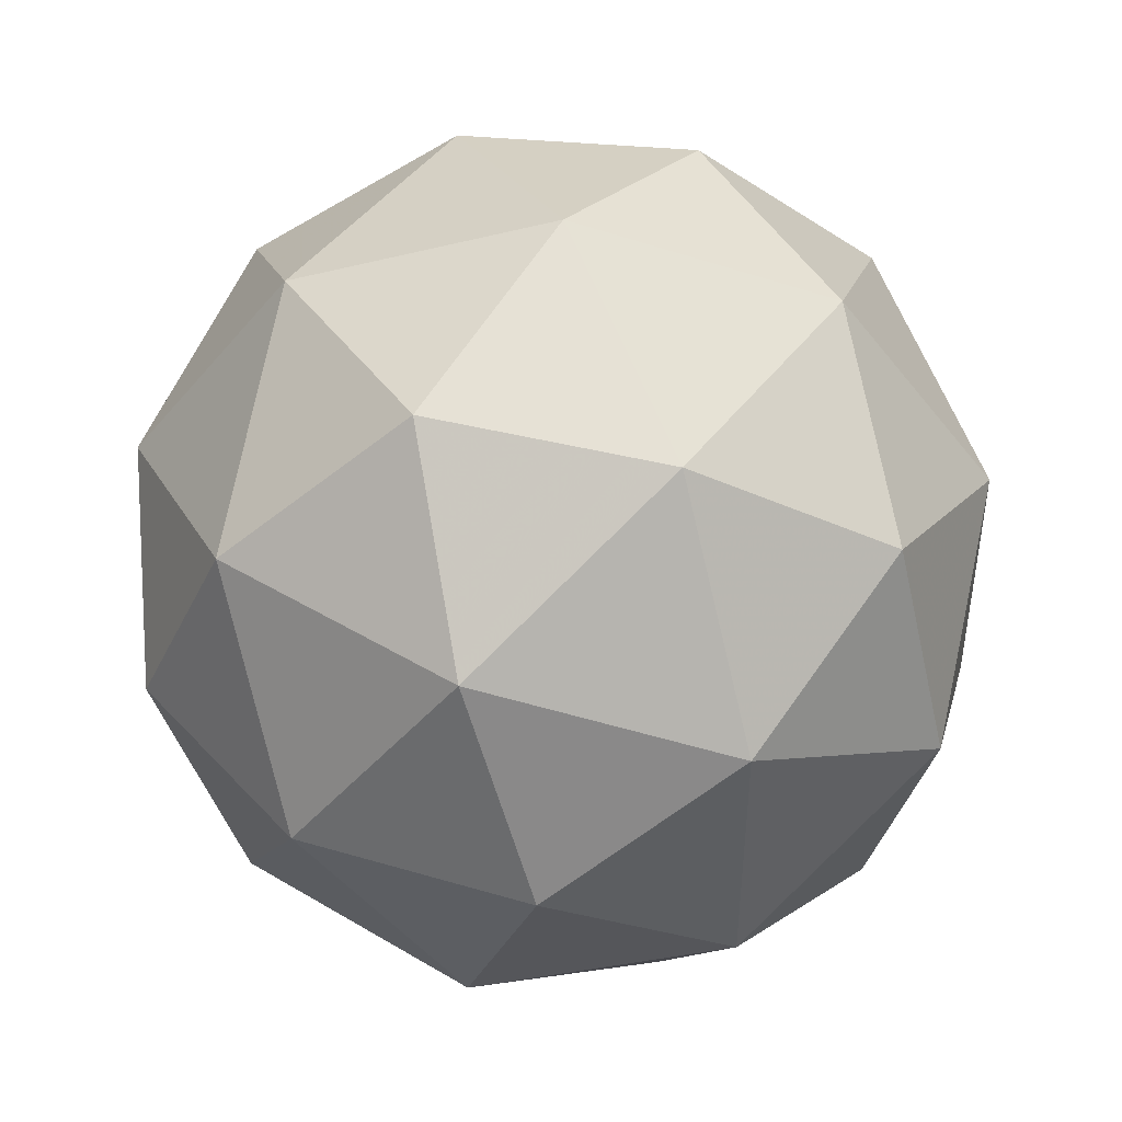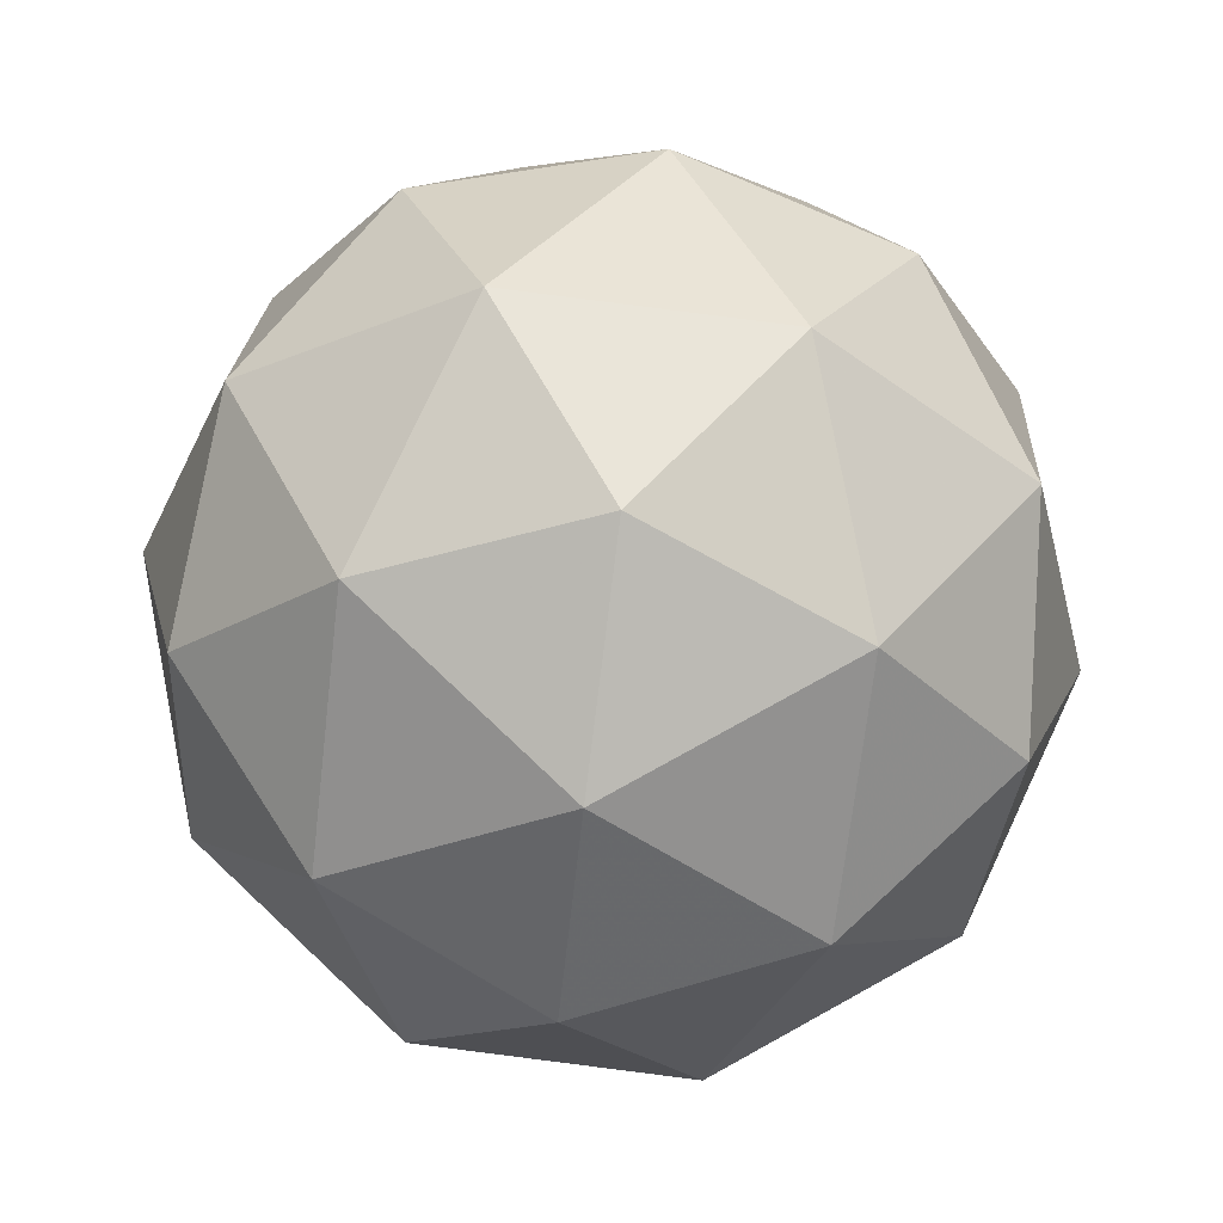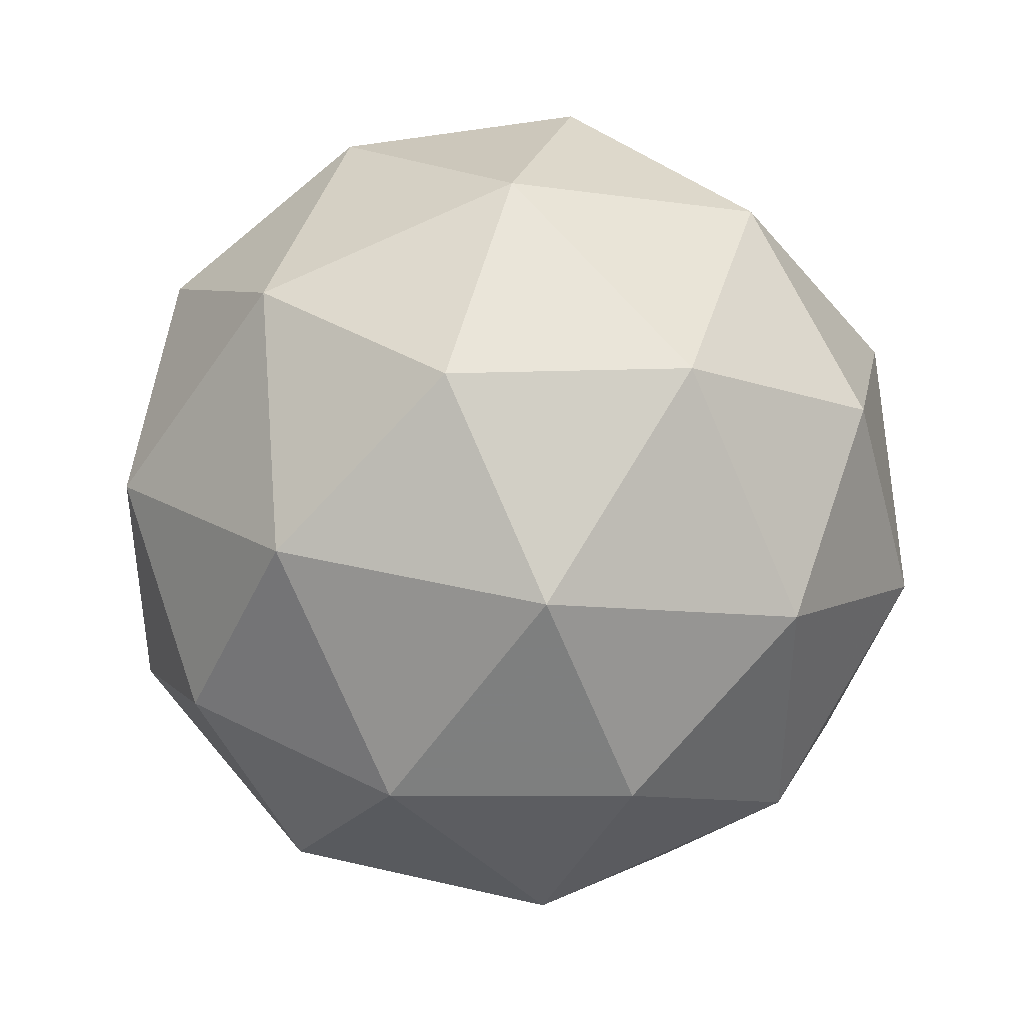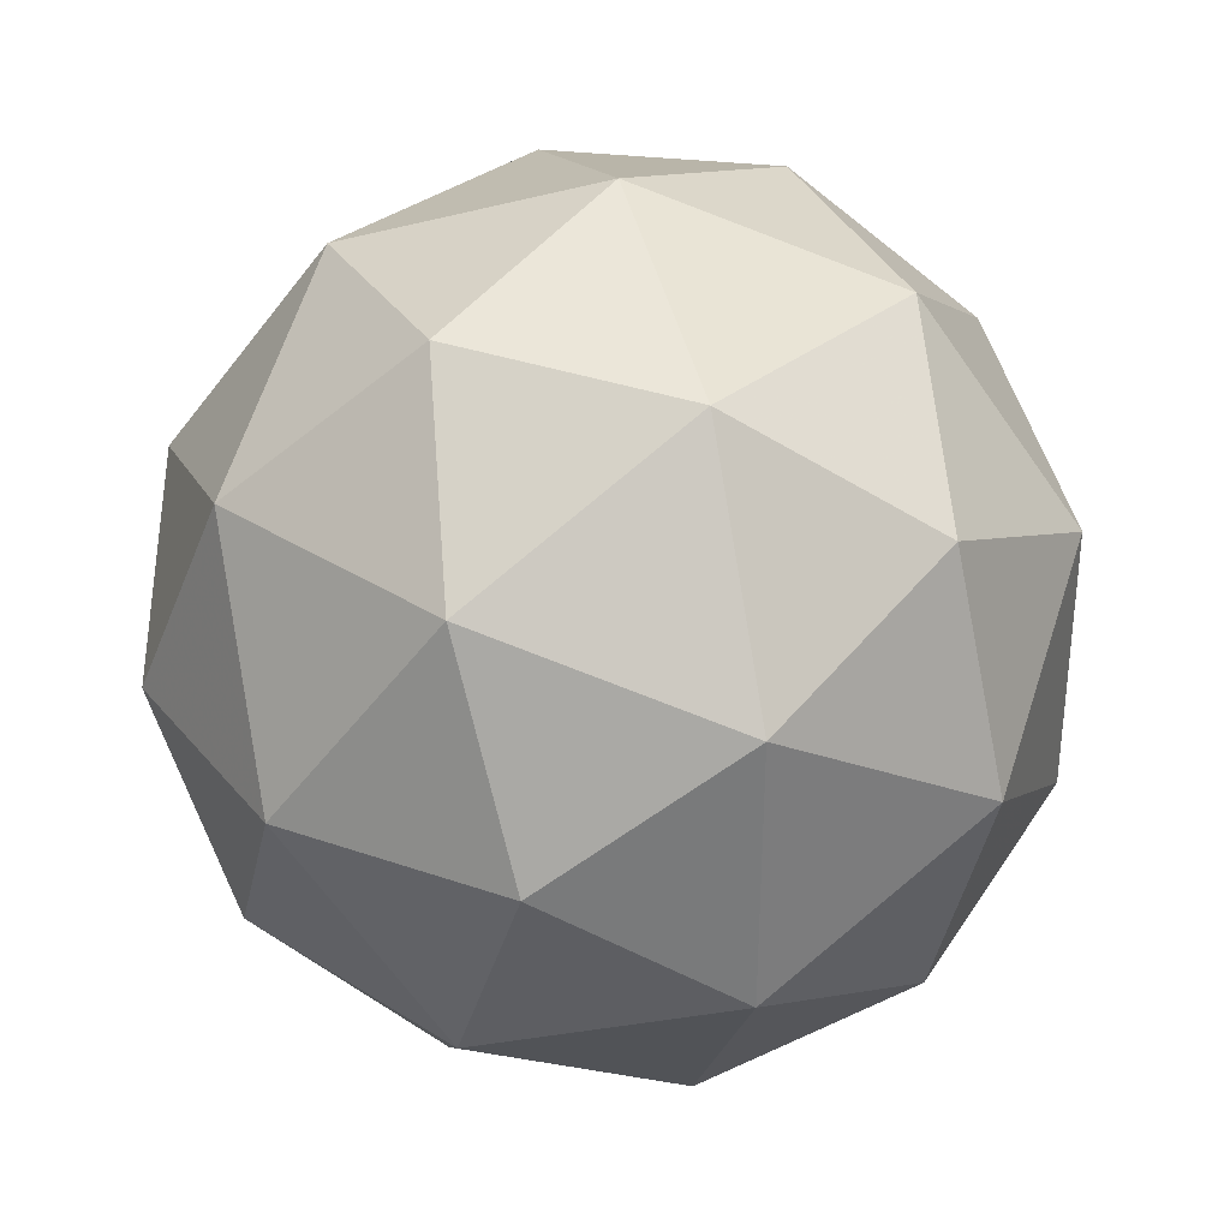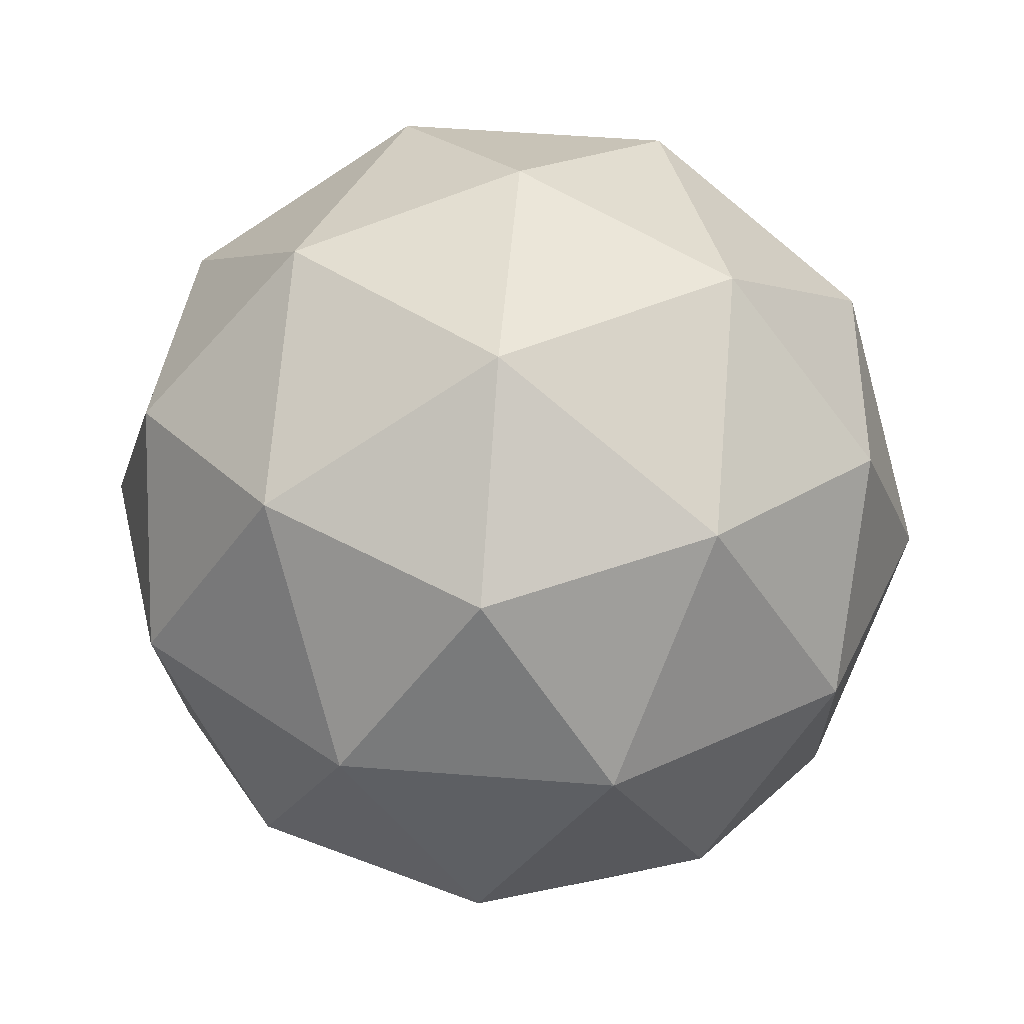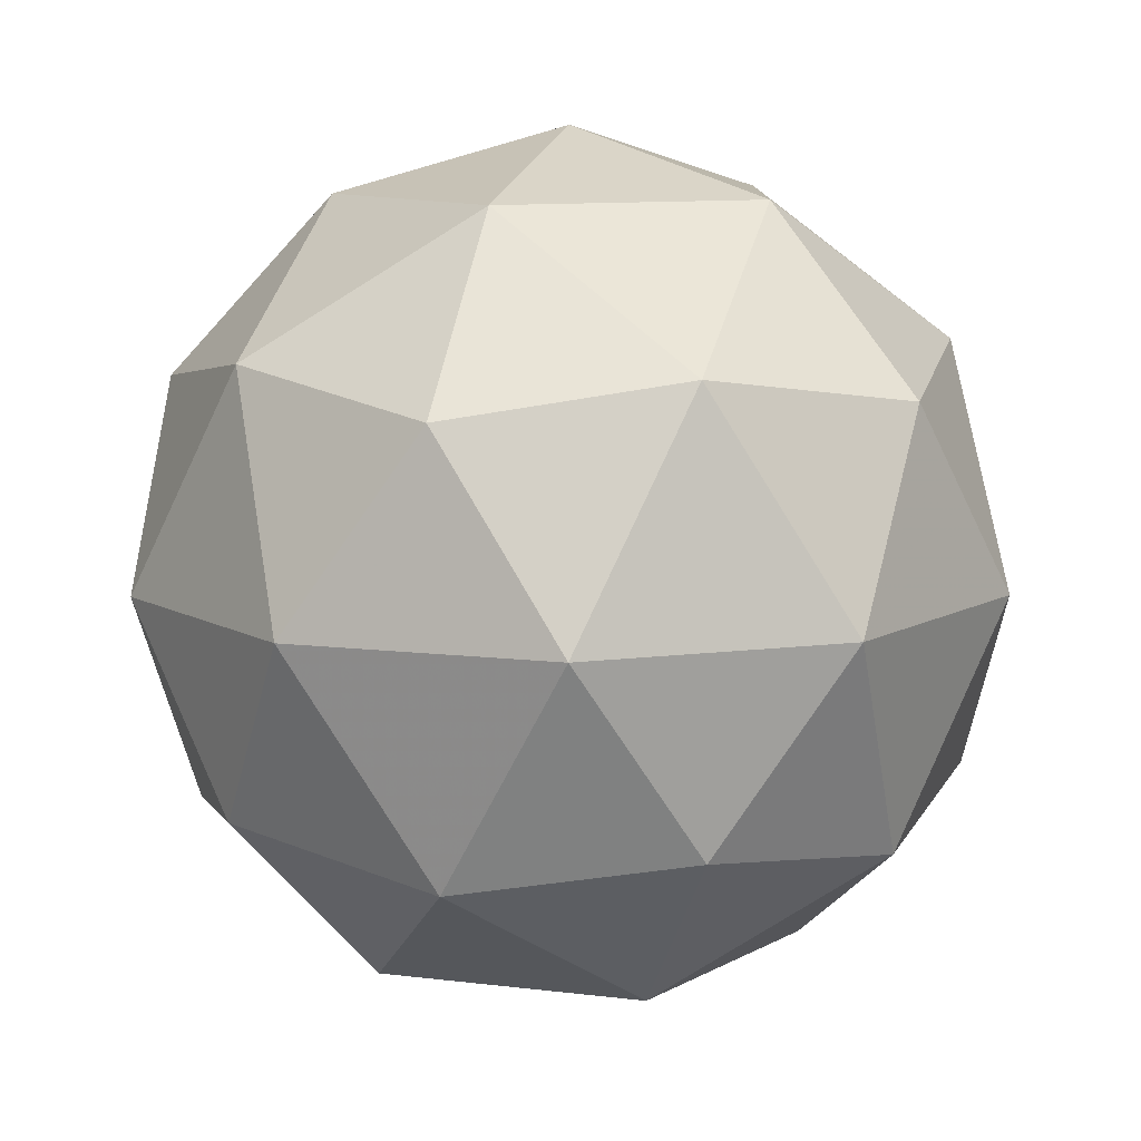
<metadata>
{"format":"obj","ext":"obj","renderer":"f3d","projection":"perspective","resolution":1024,"background":"white","views":[{"elev":46.2,"azim":2.3,"up":"+Y"},{"elev":79.3,"azim":132.9,"up":"+Z"},{"elev":42.5,"azim":-16.3,"up":"+Y"},{"elev":33.2,"azim":9.4,"up":"+Y"},{"elev":38.6,"azim":130.6,"up":"+Z"},{"elev":-78.9,"azim":-0.4,"up":"+Y"}]}
</metadata>
<code>
v 0.5022 0.4751 -0.1026
v 0.444 0.5181 -0.05957
v 0.5241 0.5437 -0.05916
v 0.5733 0.4755 -0.05766
v 0.5235 0.4077 -0.05715
v 0.4437 0.434 -0.05832
v 0.4792 0.545 0.01194
v 0.5591 0.5187 0.01312
v 0.5587 0.4346 0.01437
v 0.4786 0.4089 0.01396
v 0.4295 0.4771 0.01246
v 0.5006 0.4775 0.05738
v 0.5152 0.5152 -0.09111
v 0.4681 0.5002 -0.09135
v 0.481 0.5405 -0.06582
v 0.4337 0.476 -0.06533
v 0.4679 0.4507 -0.09061
v 0.5441 0.4751 -0.09023
v 0.557 0.5155 -0.0647
v 0.5149 0.4353 -0.08992
v 0.5567 0.4355 -0.06352
v 0.4805 0.4111 -0.0639
v 0.4254 0.5014 -0.02372
v 0.4252 0.4519 -0.02299
v 0.5017 0.5563 -0.02379
v 0.4546 0.5412 -0.02403
v 0.5776 0.5007 -0.02222
v 0.5487 0.5408 -0.0231
v 0.5481 0.4114 -0.02118
v 0.5774 0.4513 -0.02148
v 0.4541 0.4118 -0.02211
v 0.501 0.3963 -0.02142
v 0.4461 0.5172 0.01831
v 0.5223 0.5416 0.0187
v 0.569 0.4767 0.02012
v 0.5217 0.4121 0.02062
v 0.4457 0.4372 0.0195
v 0.4879 0.5174 0.04472
v 0.4587 0.4775 0.04502
v 0.5348 0.5019 0.04541
v 0.5346 0.4525 0.04614
v 0.4875 0.4374 0.0459
f 1 14 13
f 2 14 16
f 1 13 18
f 1 18 20
f 1 20 17
f 2 16 23
f 3 15 25
f 4 19 27
f 5 21 29
f 6 22 31
f 2 23 26
f 3 25 28
f 4 27 30
f 5 29 32
f 6 31 24
f 7 33 38
f 8 34 40
f 9 35 41
f 10 36 42
f 11 37 39
f 39 42 12
f 39 37 42
f 37 10 42
f 42 41 12
f 42 36 41
f 36 9 41
f 41 40 12
f 41 35 40
f 35 8 40
f 40 38 12
f 40 34 38
f 34 7 38
f 38 39 12
f 38 33 39
f 33 11 39
f 24 37 11
f 24 31 37
f 31 10 37
f 32 36 10
f 32 29 36
f 29 9 36
f 30 35 9
f 30 27 35
f 27 8 35
f 28 34 8
f 28 25 34
f 25 7 34
f 26 33 7
f 26 23 33
f 23 11 33
f 31 32 10
f 31 22 32
f 22 5 32
f 29 30 9
f 29 21 30
f 21 4 30
f 27 28 8
f 27 19 28
f 19 3 28
f 25 26 7
f 25 15 26
f 15 2 26
f 23 24 11
f 23 16 24
f 16 6 24
f 17 22 6
f 17 20 22
f 20 5 22
f 20 21 5
f 20 18 21
f 18 4 21
f 18 19 4
f 18 13 19
f 13 3 19
f 16 17 6
f 16 14 17
f 14 1 17
f 13 15 3
f 13 14 15
f 14 2 15

</code>
